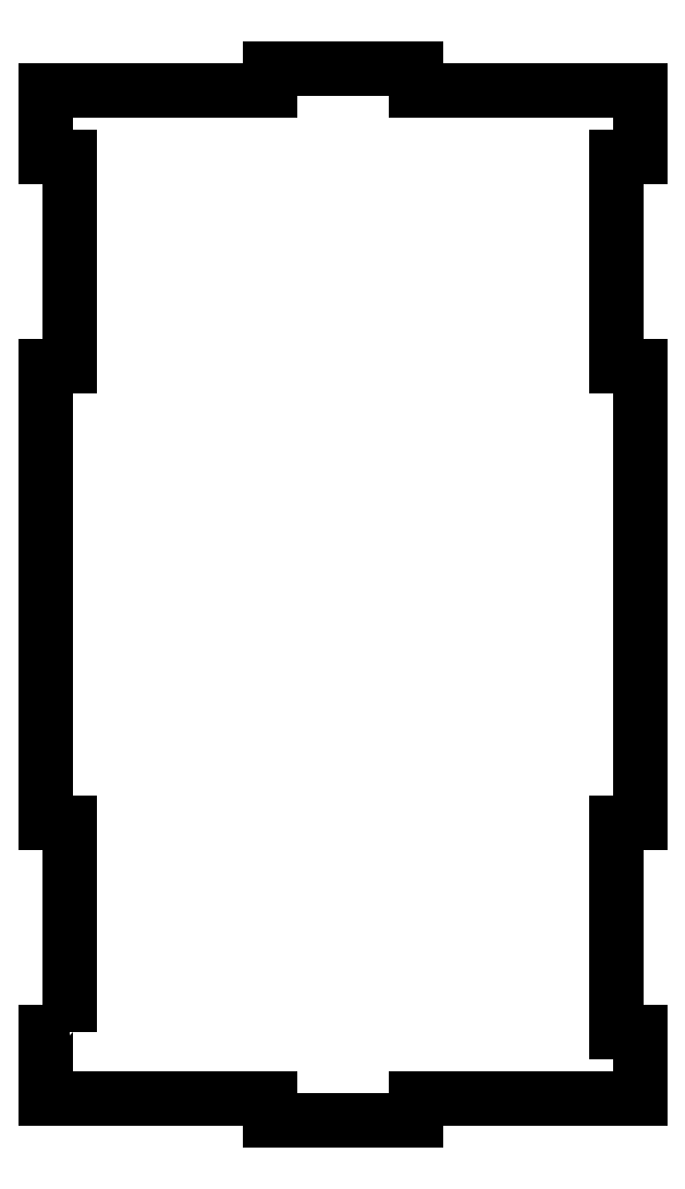
<metadata>
{"format":"dxf","ext":"dxf","renderer":"ezdxf+matplotlib","layout":"modelspace","background":"white","min_lineweight":24,"dpi":150}
</metadata>
<code>
0
SECTION
2
ENTITIES
0
LWPOLYLINE
8
0
90
28
70
1
43
0
10
-177.5
20
17.59
10
-177.5
20
74.69
10
-183.8
20
74.69
10
-183.8
20
199.3
10
-177.5
20
199.3
10
-177.5
20
256.4
10
-183.8
20
256.4
10
-183.8
20
274.4
10
-122.8
20
274.4
10
-122.8
20
280.4
10
-82.75
20
280.4
10
-82.75
20
274.4
10
-21.69
20
274.4
10
-21.69
20
256.4
10
-28.01
20
256.4
10
-28.01
20
199.3
10
-21.69
20
199.3
10
-21.69
20
74.69
10
-28.01
20
74.69
10
-28.01
20
17.59
10
-21.69
20
17.59
10
-21.69
20
-0.413
10
-82.75
20
-0.413
10
-82.75
20
-6.413
10
-122.8
20
-6.413
10
-122.8
20
-0.413
10
-183.8
20
-0.413
10
-183.8
20
17.59
0
ENDSEC
0
EOF

</code>
